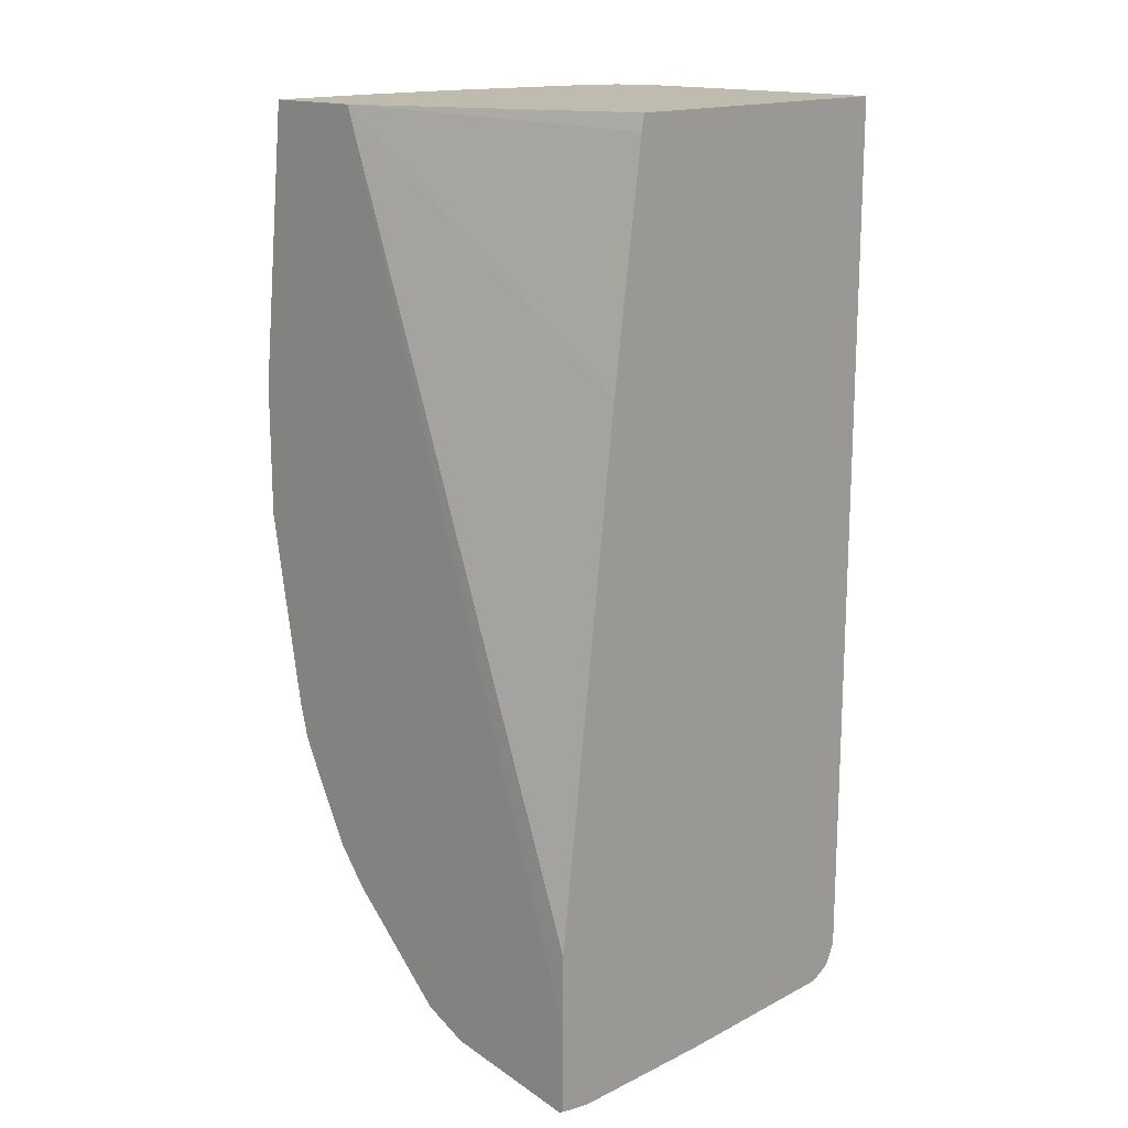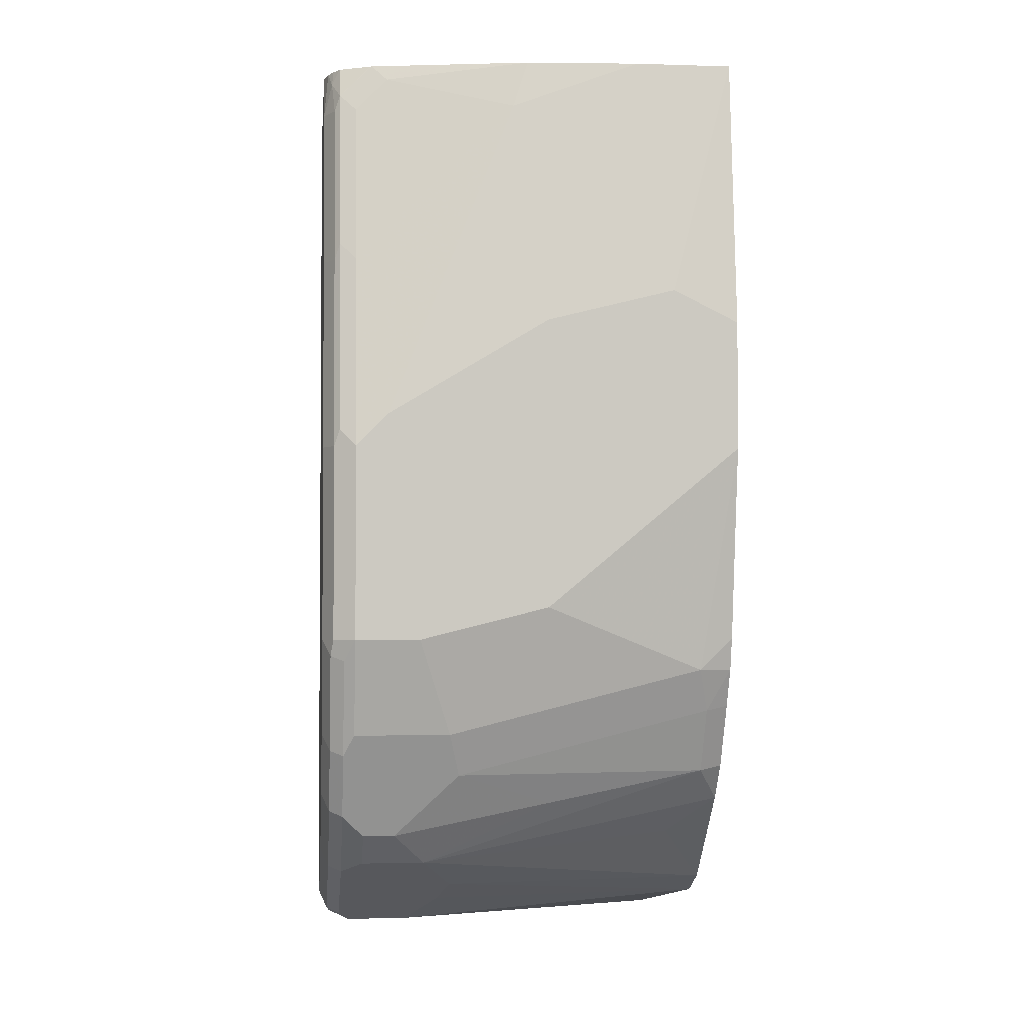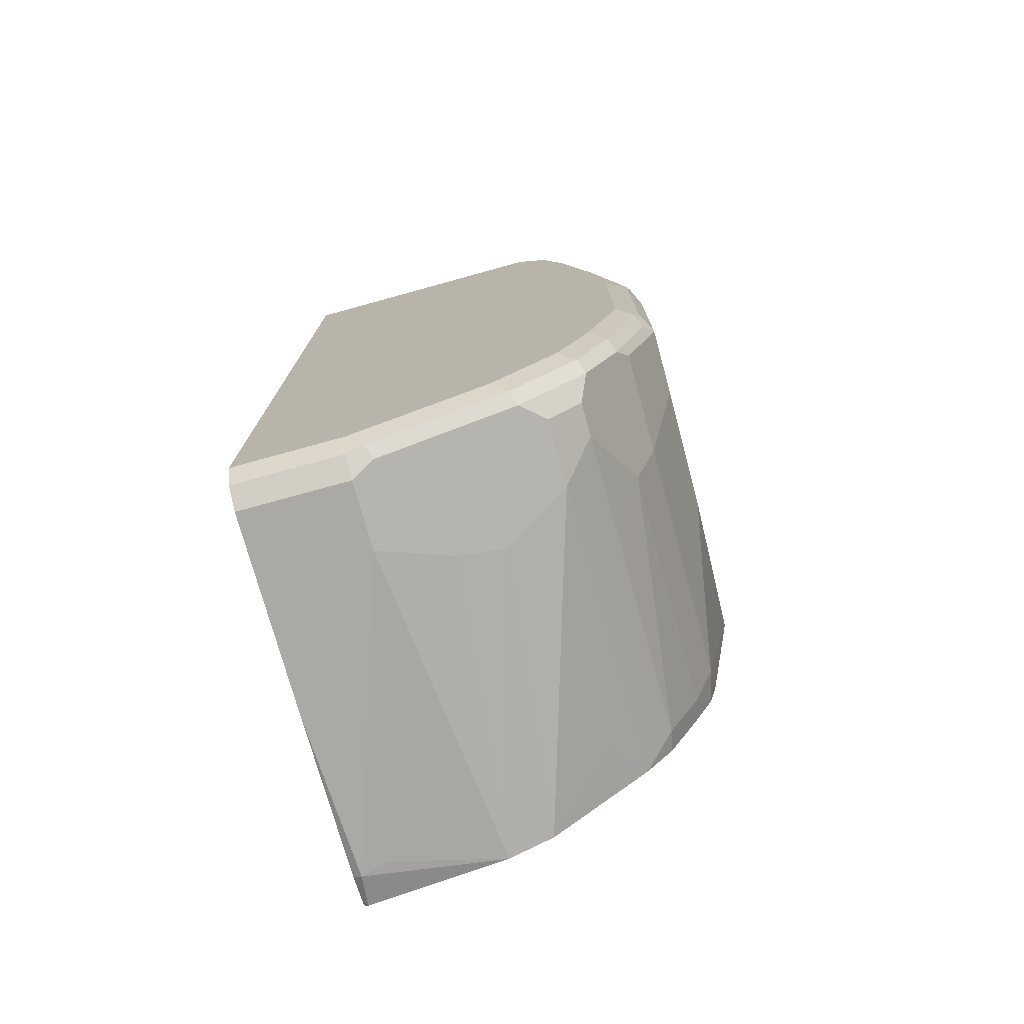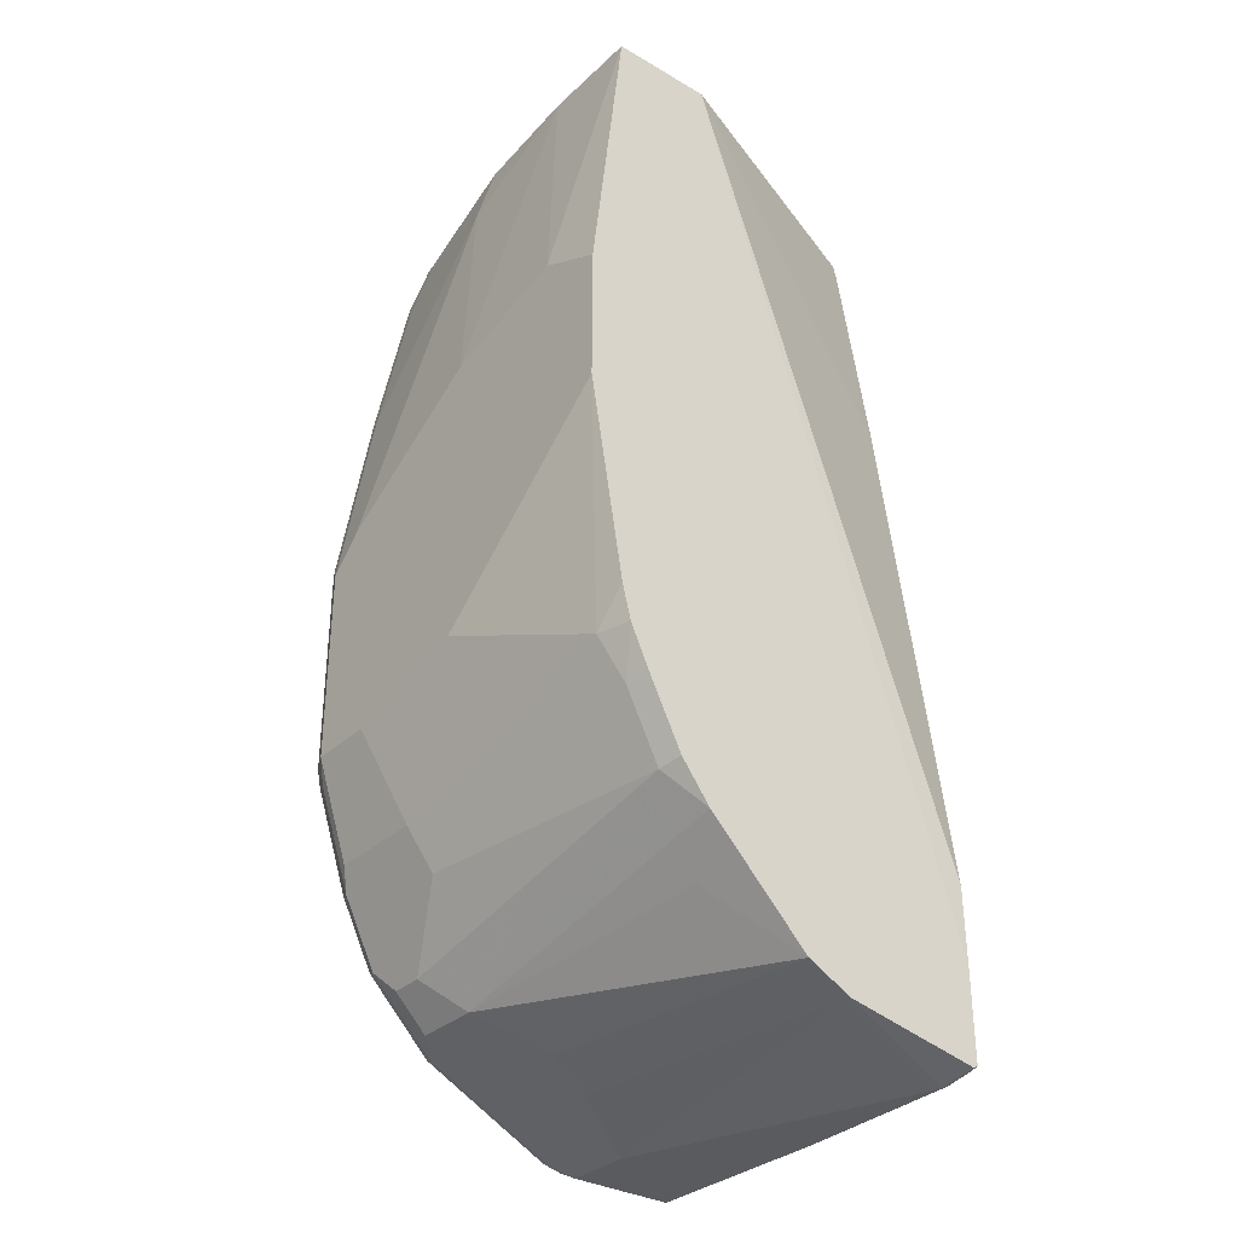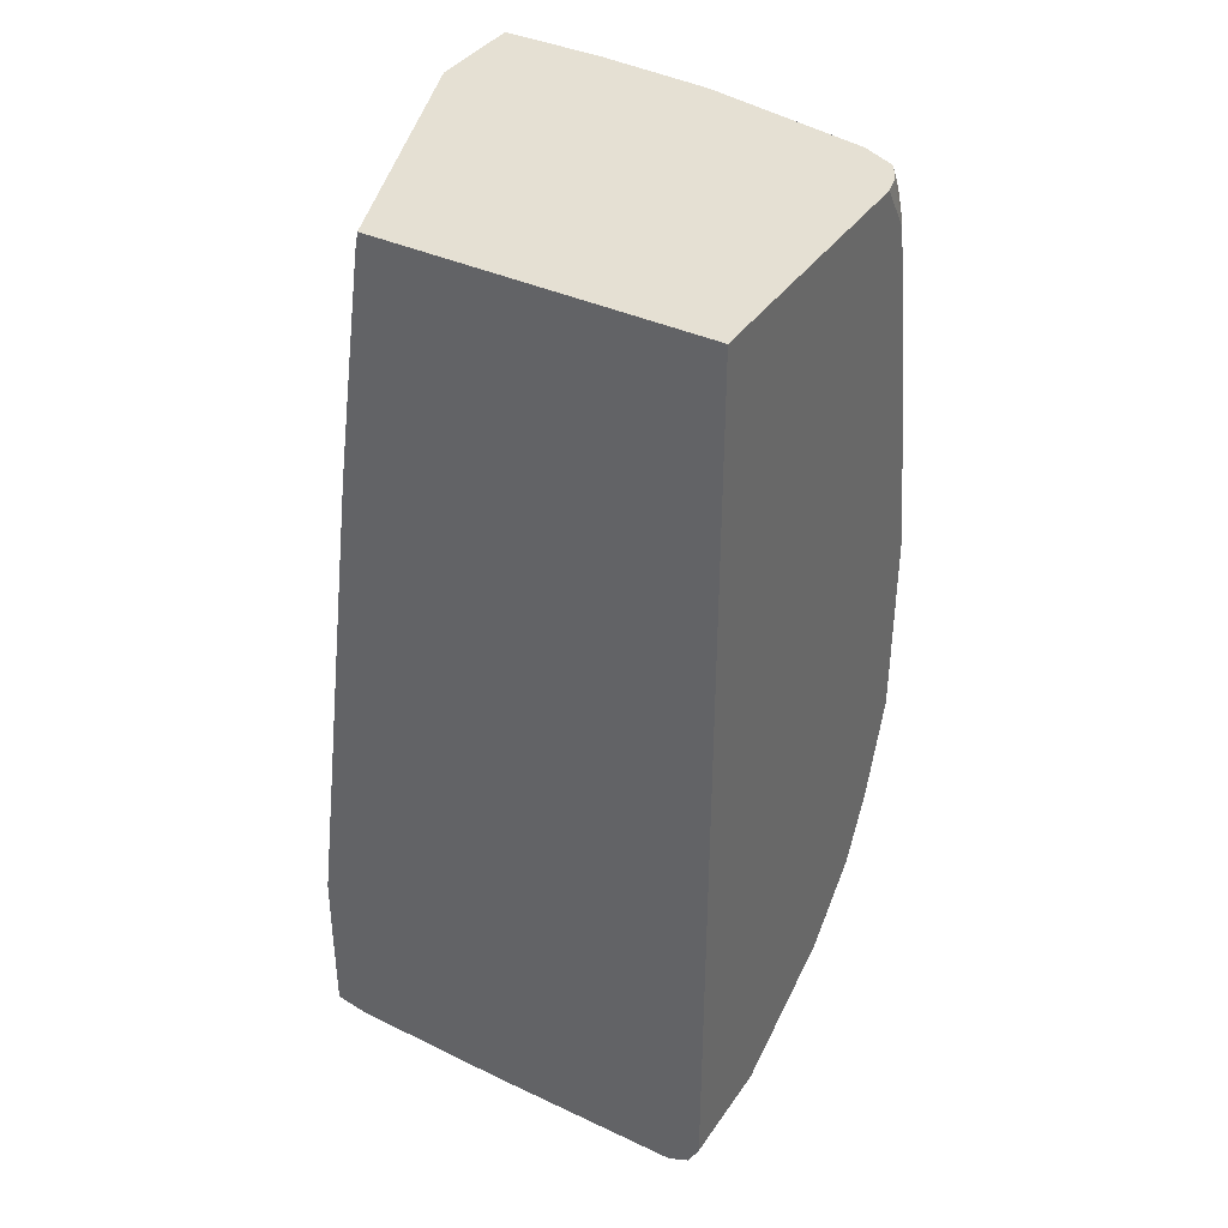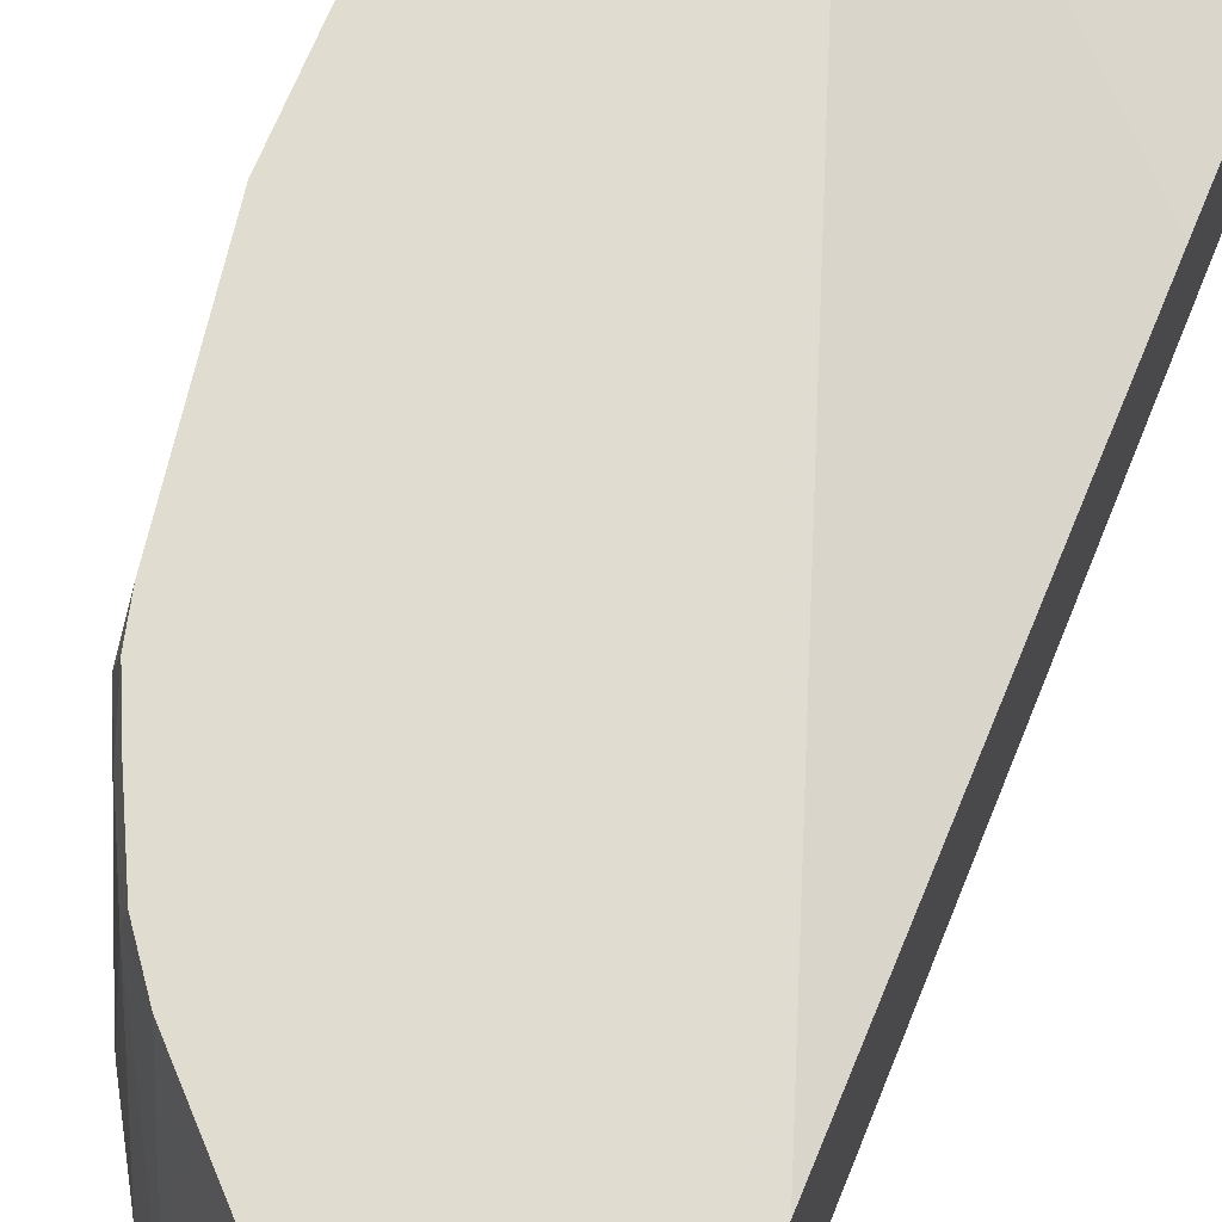
<metadata>
{"format":"obj","ext":"obj","renderer":"f3d","projection":"perspective","resolution":1024,"background":"white","views":[{"elev":16.1,"azim":-136.5,"up":"+Z"},{"elev":-2.6,"azim":83.8,"up":"+Z"},{"elev":-75.5,"azim":15.4,"up":"+Z"},{"elev":-32.7,"azim":141.2,"up":"+Z"},{"elev":38.2,"azim":-59.4,"up":"+Z"},{"elev":69.6,"azim":-157.8,"up":"+Y"}]}
</metadata>
<code>
v 0.05396 -0.2417 -0.8515
v 0.05585 -0.2606 -0.8563
v 0.05353 -0.242 -0.8517
v 0.05344 -0.2417 -0.8515
v 0.1303 -0.2417 -0.8377
v 0.07137 -0.2637 -0.8532
v 0.1117 -0.4281 -0.8563
v 0.05114 -0.3537 -0.8563
v 0.05114 -0.2606 -0.8539
v 0.05114 -0.2464 -0.8513
v 0.05114 -0.2439 -0.8507
v 0.05114 -0.242 -0.8501
v 0.05117 -0.2417 -0.8499
v 0.1551 -0.2417 -0.8253
v 0.1737 -0.4033 -0.8253
v 0.1489 -0.4095 -0.8377
v 0.1241 -0.4344 -0.8501
v 0.1117 -0.4654 -0.8563
v 0.05114 -0.4654 -0.8563
v 0.05114 -0.2417 -0.8498
v 0.211 -0.2417 -0.7695
v 0.1955 -0.2699 -0.7912
v 0.211 -0.422 -0.8067
v 0.1985 -0.4344 -0.8129
v 0.1489 -0.4654 -0.8377
v 0.1241 -0.4716 -0.8501
v 0.05114 -0.4685 -0.8547
v 0.1117 -0.4778 -0.8501
v 0.05114 -0.2417 -0.8004
v 0.2296 -0.2544 -0.7508
v 0.227 -0.2417 -0.7483
v 0.2296 -0.3475 -0.7695
v 0.2296 -0.4406 -0.788
v 0.211 -0.4592 -0.8067
v 0.1985 -0.4716 -0.8129
v 0.121 -0.4793 -0.847
v 0.1955 -0.4793 -0.8098
v 0.05114 -0.4778 -0.8501
v 0.1117 -0.484 -0.8377
v 0.05114 -0.4794 -0.847
v 0.05114 -0.242 -0.7585
v 0.2048 -0.2417 -0.3262
v 0.2482 -0.4033 -0.7508
v 0.2482 -0.2544 -0.7136
v 0.2457 -0.2417 -0.711
v 0.2296 -0.4592 -0.788
v 0.2358 -0.4716 -0.7756
v 0.2327 -0.4793 -0.7725
v 0.2234 -0.484 -0.7632
v 0.2048 -0.484 -0.7819
v 0.1862 -0.484 -0.8004
v 0.05114 -0.484 -0.8377
v 0.05114 -0.2792 -0.4654
v 0.05114 -0.2979 -0.3351
v 0.05585 -0.2979 -0.3262
v 0.2608 -0.2417 -0.3262
v 0.2606 -0.4095 -0.726
v 0.2558 -0.2417 -0.6891
v 0.2606 -0.2606 -0.6888
v 0.2544 -0.4716 -0.7384
v 0.2513 -0.4793 -0.7353
v 0.242 -0.484 -0.726
v 0.05114 -0.484 -0.3262
v 0.05114 -0.2996 -0.3262
v 0.2606 -0.2979 -0.3262
v 0.2792 -0.2792 -0.4654
v 0.2792 -0.2417 -0.484
v 0.2792 -0.3537 -0.6515
v 0.2792 -0.4281 -0.6701
v 0.2606 -0.4654 -0.726
v 0.2606 -0.2417 -0.6701
v 0.2792 -0.2417 -0.5585
v 0.273 -0.4716 -0.6826
v 0.2699 -0.4793 -0.6795
v 0.2606 -0.484 -0.6701
v 0.2048 -0.484 -0.3262
v 0.256 -0.3625 -0.3262
v 0.2606 -0.3723 -0.3537
v 0.2792 -0.3537 -0.484
v 0.2792 -0.4654 -0.6701
v 0.273 -0.4778 -0.6701
v 0.2606 -0.484 -0.5585
v 0.2234 -0.484 -0.3537
v 0.2157 -0.4816 -0.3262
v 0.2559 -0.3634 -0.3262
v 0.242 -0.4468 -0.3351
v 0.242 -0.4654 -0.3537
v 0.2606 -0.4468 -0.4282
v 0.2792 -0.4468 -0.5399
v 0.2792 -0.4654 -0.5585
v 0.273 -0.4778 -0.5585
v 0.242 -0.484 -0.4468
v 0.2358 -0.4778 -0.3537
v 0.2257 -0.4793 -0.3351
v 0.2216 -0.4786 -0.3262
v 0.2375 -0.4557 -0.3262
v 0.2374 -0.4747 -0.3444
v 0.2606 -0.4654 -0.4468
v 0.256 -0.4747 -0.4375
v 0.2746 -0.4747 -0.5492
v 0.2544 -0.4778 -0.4468
v 0.2279 -0.4749 -0.3262
v 0.2372 -0.4564 -0.3262
v 0.2328 -0.4654 -0.3262
v 0.2283 -0.4743 -0.3262
f 56 66 67
f 65 77 78
f 47 60 61
f 47 61 48
f 48 61 62
f 48 62 49
f 54 64 55
f 44 58 59
f 56 65 66
f 57 59 68
f 59 71 72
f 57 69 80
f 57 80 70
f 58 71 59
f 59 72 68
f 60 70 73
f 60 73 74
f 60 74 61
f 61 74 62
f 62 74 75
f 44 45 58
f 57 68 69
f 43 59 57
f 39 82 92
f 42 65 56
f 39 62 75
f 39 75 82
f 65 78 79
f 39 92 83
f 39 83 76
f 39 76 63
f 39 63 52
f 41 53 42
f 42 53 54
f 42 54 55
f 42 55 64
f 42 64 63
f 42 63 76
f 42 76 84
f 42 84 95
f 42 95 102
f 42 102 105
f 42 105 104
f 42 104 103
f 42 103 96
f 42 96 85
f 42 85 77
f 42 77 65
f 43 44 59
f 65 79 66
f 82 101 92
f 66 89 90
f 86 96 87
f 87 96 97
f 87 97 98
f 87 98 88
f 88 98 90
f 88 90 89
f 90 98 99
f 90 99 100
f 90 100 91
f 91 100 99
f 85 96 86
f 91 99 101
f 93 101 97
f 94 97 102
f 94 102 95
f 96 103 97
f 97 101 99
f 97 99 98
f 97 103 104
f 97 104 105
f 97 105 102
f 39 49 62
f 93 97 94
f 84 94 95
f 83 94 84
f 83 93 94
f 66 90 80
f 66 80 69
f 66 69 68
f 66 68 72
f 66 72 67
f 70 80 73
f 73 80 81
f 73 81 74
f 74 81 75
f 75 81 91
f 75 91 82
f 76 83 84
f 77 85 78
f 78 85 86
f 78 86 87
f 78 87 88
f 78 88 89
f 78 89 79
f 80 90 91
f 80 91 81
f 82 91 101
f 83 92 101
f 83 101 93
f 66 79 89
f 39 50 49
f 32 43 33
f 39 52 40
f 3 11 4
f 4 11 12
f 4 12 13
f 5 14 15
f 5 15 16
f 5 16 7
f 5 7 6
f 7 17 26
f 7 26 18
f 7 16 17
f 3 10 11
f 8 19 27
f 8 38 40
f 8 40 52
f 8 52 63
f 8 63 64
f 8 64 54
f 8 54 53
f 8 53 41
f 8 41 29
f 8 29 20
f 8 20 12
f 8 27 38
f 8 12 11
f 2 5 6
f 2 8 9
f 39 51 50
f 1 2 3
f 1 3 4
f 1 4 13
f 1 13 20
f 1 20 29
f 1 29 42
f 1 42 56
f 1 56 67
f 1 67 72
f 2 9 10
f 1 72 71
f 1 58 45
f 1 45 31
f 1 31 21
f 1 21 14
f 1 14 5
f 1 5 2
f 2 6 7
f 2 7 18
f 2 18 19
f 2 19 8
f 1 71 58
f 8 11 10
f 2 10 3
f 12 20 13
f 28 36 39
f 28 39 40
f 28 40 38
f 29 41 42
f 30 43 32
f 30 31 45
f 30 45 44
f 30 44 43
f 33 57 70
f 33 70 60
f 27 28 38
f 33 60 47
f 34 46 47
f 34 47 35
f 35 47 37
f 36 37 39
f 37 47 48
f 37 48 49
f 37 49 50
f 37 50 51
f 8 10 9
f 37 51 39
f 33 47 46
f 26 37 36
f 33 43 57
f 16 26 17
f 26 35 37
f 14 23 15
f 15 23 24
f 15 24 35
f 15 35 25
f 15 25 16
f 16 25 26
f 18 27 19
f 18 26 28
f 18 28 27
f 14 22 23
f 21 30 23
f 21 31 30
f 23 30 32
f 23 32 33
f 23 33 46
f 23 46 34
f 23 34 35
f 23 35 24
f 25 35 26
f 26 36 28
f 21 23 22
f 14 21 22

</code>
